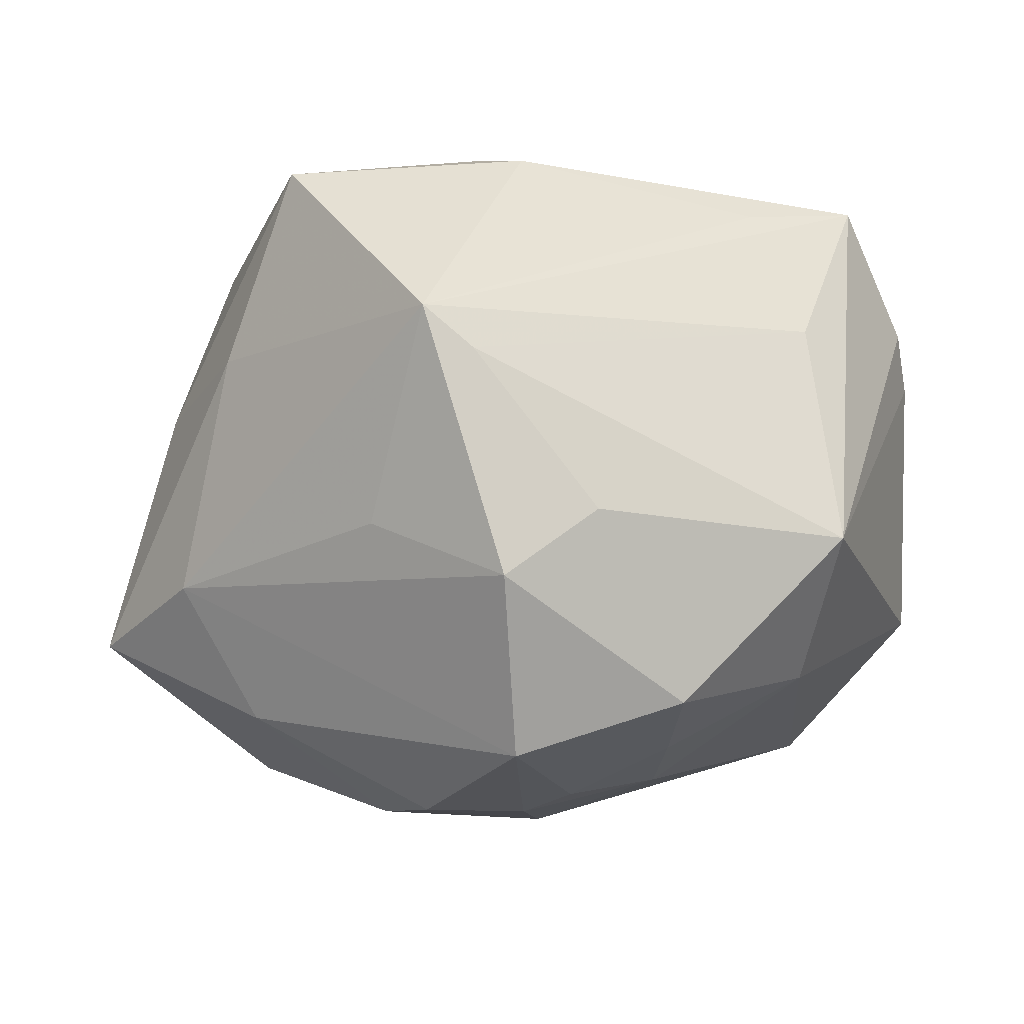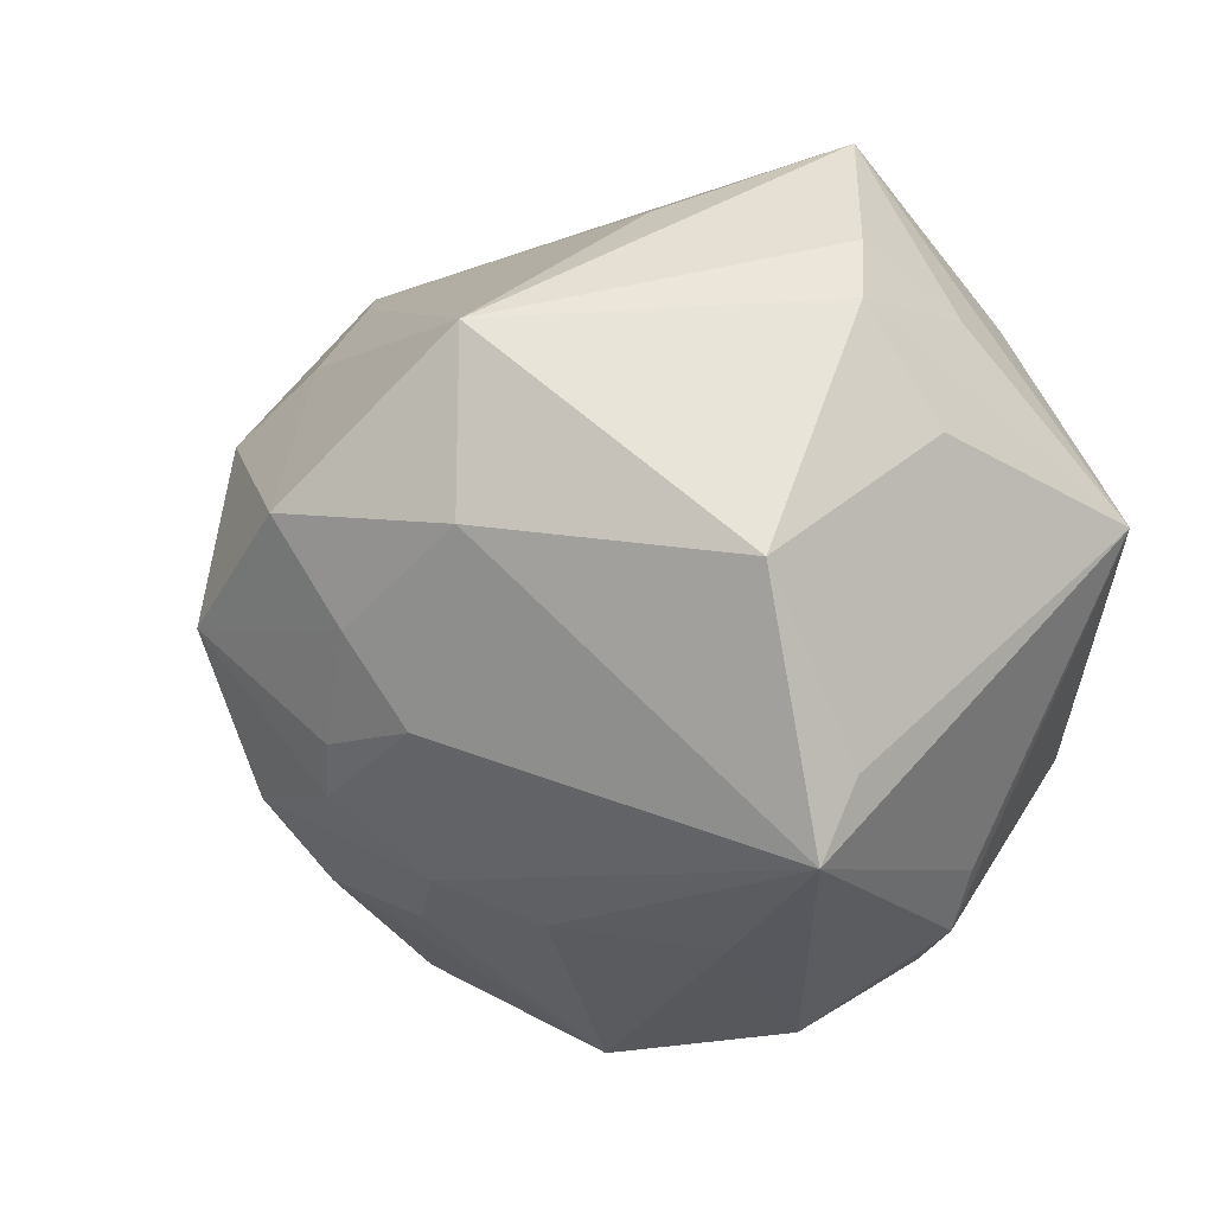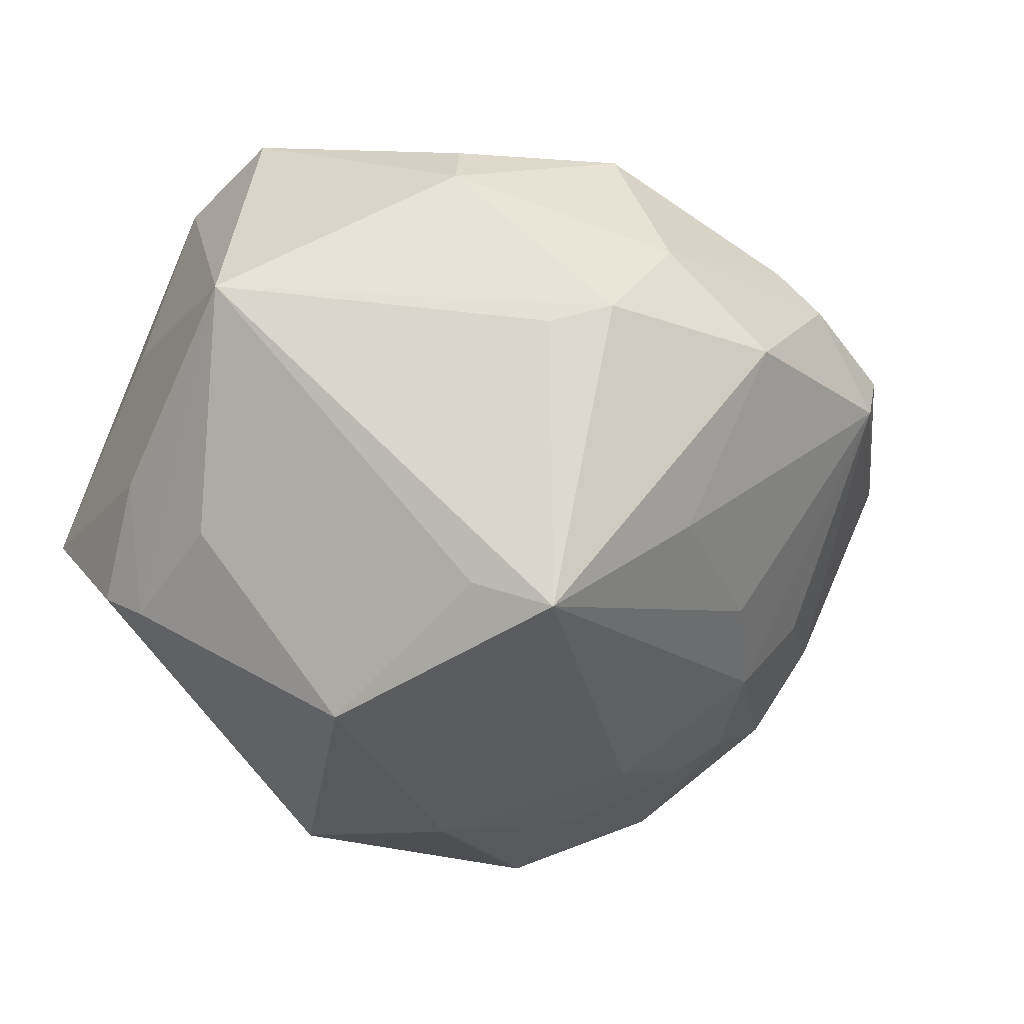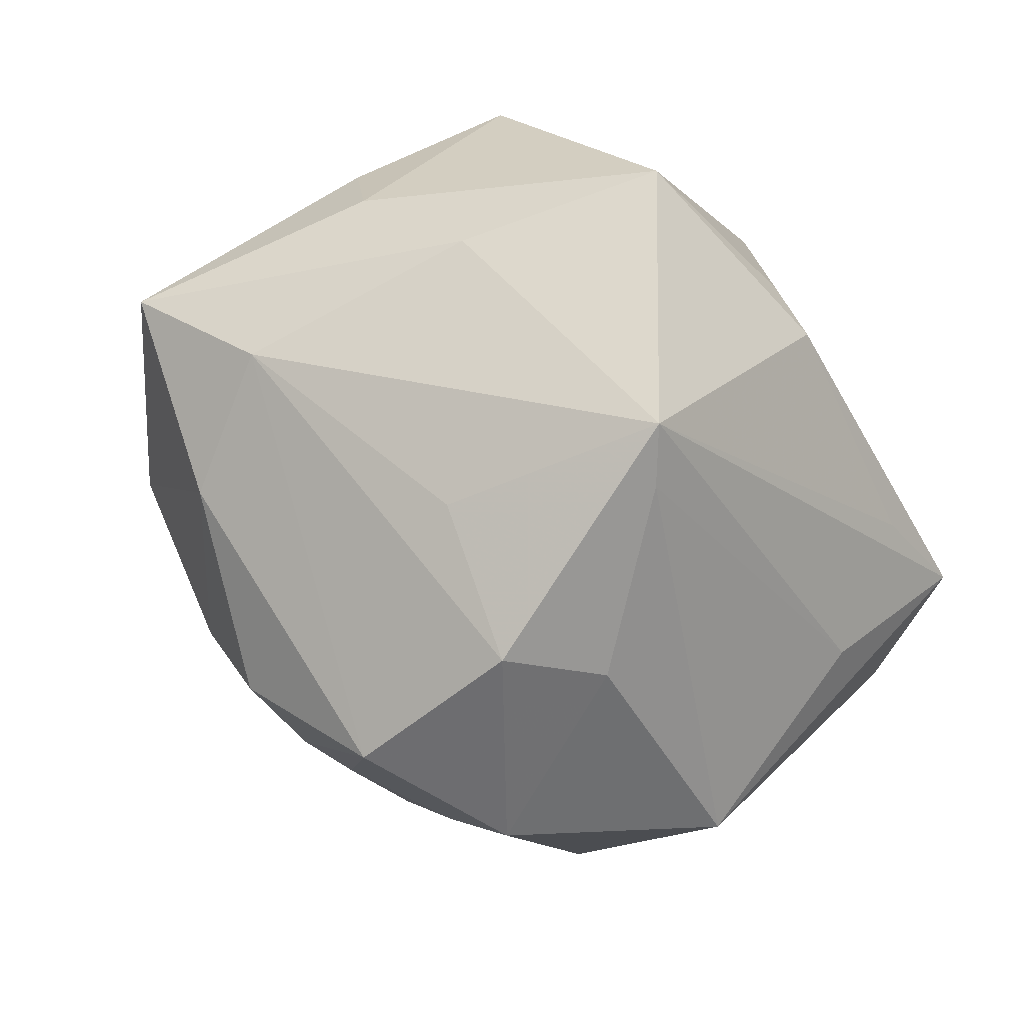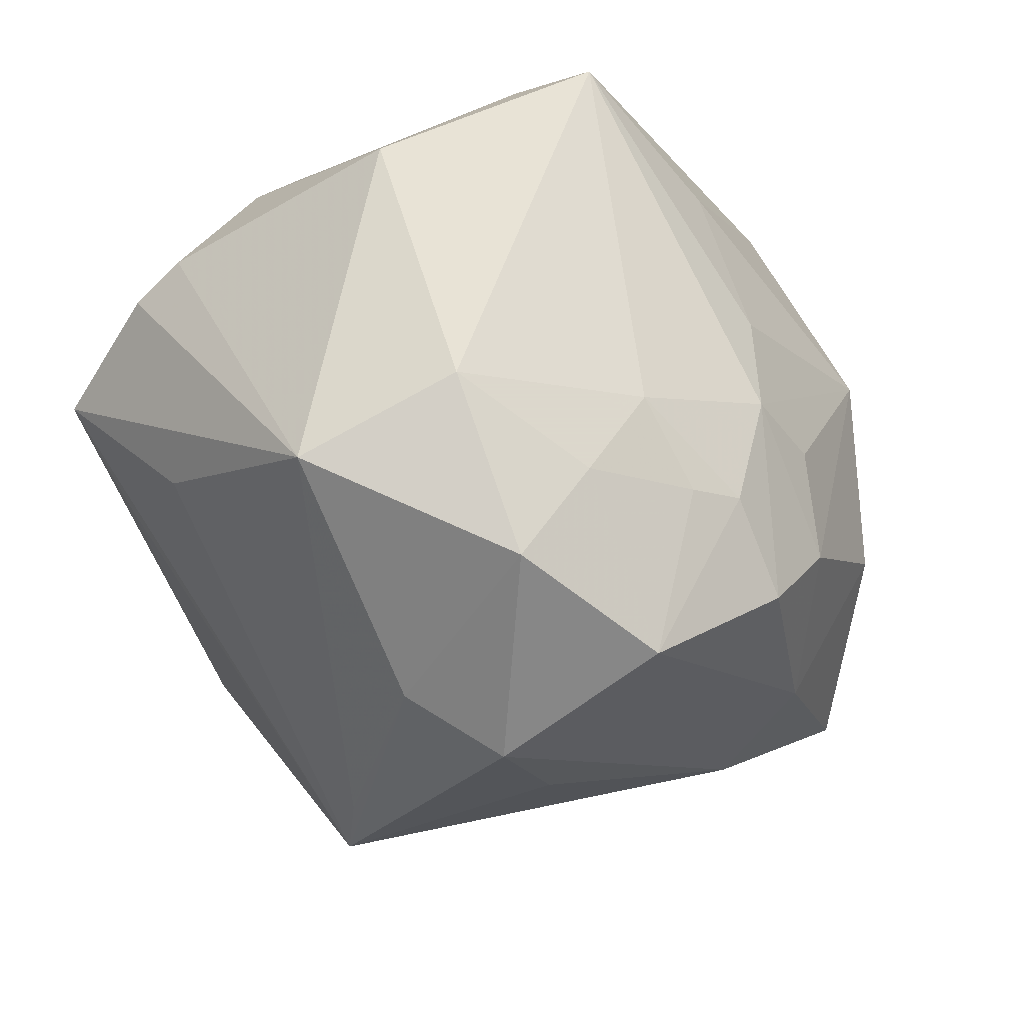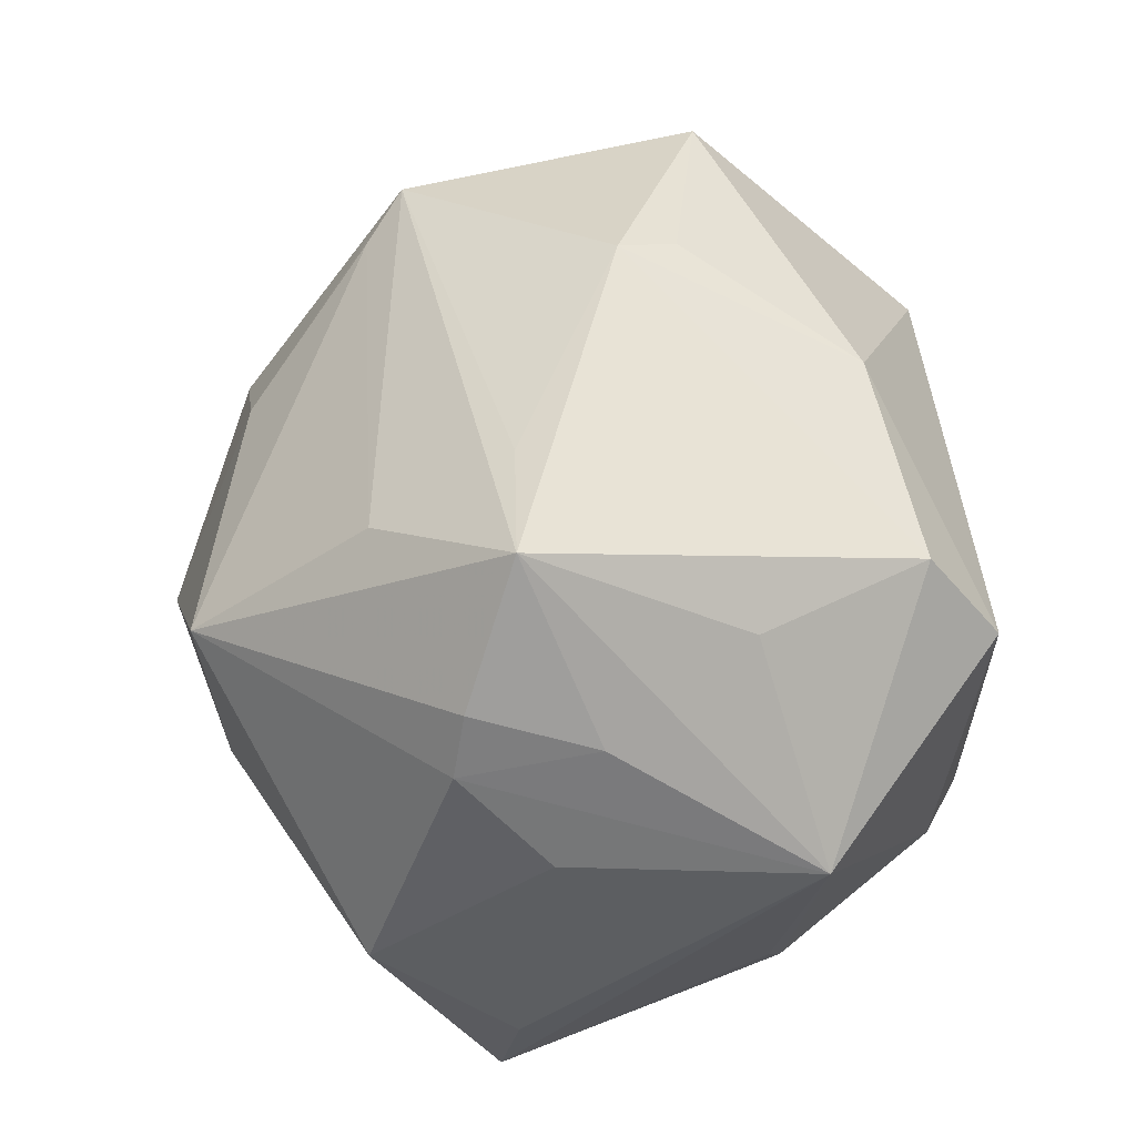
<metadata>
{"format":"obj","ext":"obj","renderer":"f3d","projection":"perspective","resolution":1024,"background":"white","views":[{"elev":27.5,"azim":157.8,"up":"+Y"},{"elev":-23.3,"azim":-129.7,"up":"+Y"},{"elev":3.2,"azim":-47.9,"up":"+Z"},{"elev":-38.1,"azim":132.5,"up":"+Z"},{"elev":-78.8,"azim":-53.0,"up":"+Z"},{"elev":37.4,"azim":-88.9,"up":"+Y"}]}
</metadata>
<code>
v 0.03831 -0.01388 -0.01263
v -0.01136 -0.03776 -0.002351
v -0.01555 -0.007981 -0.036
v 0.0001383 -0.01276 -0.03644
v -0.01968 -0.01387 0.03292
v 0.01644 -0.0305 -0.01522
v 0.02581 -0.02534 -0.01893
v -0.001349 -0.02109 -0.03008
v 0.01333 -0.02259 -0.0284
v 0.001892 -0.00285 -0.04327
v 0.01835 -0.03905 0.008495
v -0.01561 -0.01046 0.03569
v 0.02597 0.01818 0.0323
v -0.03737 -0.0142 -0.02092
v 0.001972 -0.03417 -0.01199
v 0.04331 -0.001235 -0.003813
v -0.002749 0.0302 0.02495
v 0.03962 -0.0076 0.01682
v -0.0323 0.02098 0.01444
v -0.02234 0.03347 -0.007157
v 0.02438 -0.01962 -0.0282
v 0.03465 0.02086 0.0044
v 0.01886 -0.007301 -0.03965
v 0.0251 0.03945 0.009081
v -0.01844 0.009543 -0.03822
v -0.02321 0.02268 0.03008
v 0.03404 -0.02848 -0.001083
v -0.04116 0.001206 -0.003315
v 0.03814 0.009201 0.0156
v 0.02086 0.0349 -0.01994
v -0.03497 0.03169 -0.006595
v -0.02175 0.01303 0.03726
v -0.02258 0.02497 -0.02037
v 0.008201 -0.03008 -0.0203
v -0.04021 -0.0001385 0.02146
v -0.02208 -0.02877 0.01787
v 0.01681 0.03094 -0.02335
v -0.03988 0.0139 0.0011
v 0.01406 -0.03539 0.01914
v 0.02298 -0.03641 0.01154
v 0.01886 0.01211 -0.0366
v 0.001297 0.04026 0.001677
v -0.04078 0.01129 -0.01216
v 0.009118 -0.01949 -0.03146
v -0.008016 -0.03255 0.02488
v -0.03313 -0.0285 -0.007088
v 0.03483 0.004407 0.02506
v -0.01771 -0.03309 0.01942
v -0.0018 -0.04006 0.01493
v 0.01141 -0.03191 0.02326
v 0.00803 0.01662 -0.03498
v 0.004206 0.0388 0.007223
v -0.002796 -0.02085 0.03485
v 0.02778 0.0127 -0.02234
v -0.03025 -0.03638 -0.009073
v -0.03997 0.01776 -0.0111
v 0.04981 -0.0128 0.006491
f 13 53 47
f 13 32 53
f 5 32 35
f 35 48 5
f 18 57 47
f 25 31 33
f 31 30 33
f 20 31 42
f 42 30 20
f 20 30 31
f 15 34 11
f 55 34 15
f 35 55 36
f 36 48 35
f 55 48 36
f 53 5 45
f 45 5 48
f 2 15 11
f 55 15 2
f 56 31 25
f 25 43 56
f 35 43 28
f 32 13 17
f 24 30 42
f 24 17 13
f 53 32 12
f 12 5 53
f 32 5 12
f 19 31 35
f 10 41 23
f 10 3 25
f 30 41 51
f 51 10 25
f 41 10 51
f 23 41 16
f 21 9 23
f 34 9 21
f 3 10 4
f 4 10 23
f 40 39 11
f 57 39 40
f 57 18 50
f 50 39 57
f 50 18 47
f 47 53 50
f 53 45 50
f 50 45 39
f 39 45 49
f 11 39 49
f 49 45 48
f 49 2 11
f 49 48 55
f 55 2 49
f 38 43 35
f 38 56 43
f 35 31 38
f 31 56 38
f 14 28 43
f 14 3 55
f 35 28 14
f 14 43 25
f 25 3 14
f 32 17 26
f 35 32 26
f 26 19 35
f 31 19 26
f 42 31 26
f 26 17 42
f 42 17 52
f 52 24 42
f 17 24 52
f 29 24 13
f 47 57 29
f 29 13 47
f 37 51 25
f 30 51 37
f 25 33 37
f 37 33 30
f 54 41 30
f 30 16 54
f 54 16 41
f 30 24 22
f 22 16 30
f 57 16 22
f 22 29 57
f 24 29 22
f 1 21 23
f 23 16 1
f 1 16 57
f 57 40 27
f 27 1 57
f 27 40 11
f 55 3 8
f 3 4 8
f 8 34 55
f 8 9 34
f 46 55 35
f 35 14 46
f 46 14 55
f 21 1 7
f 1 27 7
f 34 21 7
f 7 27 11
f 9 8 44
f 44 8 4
f 23 9 44
f 44 4 23
f 11 34 6
f 6 7 11
f 34 7 6

</code>
